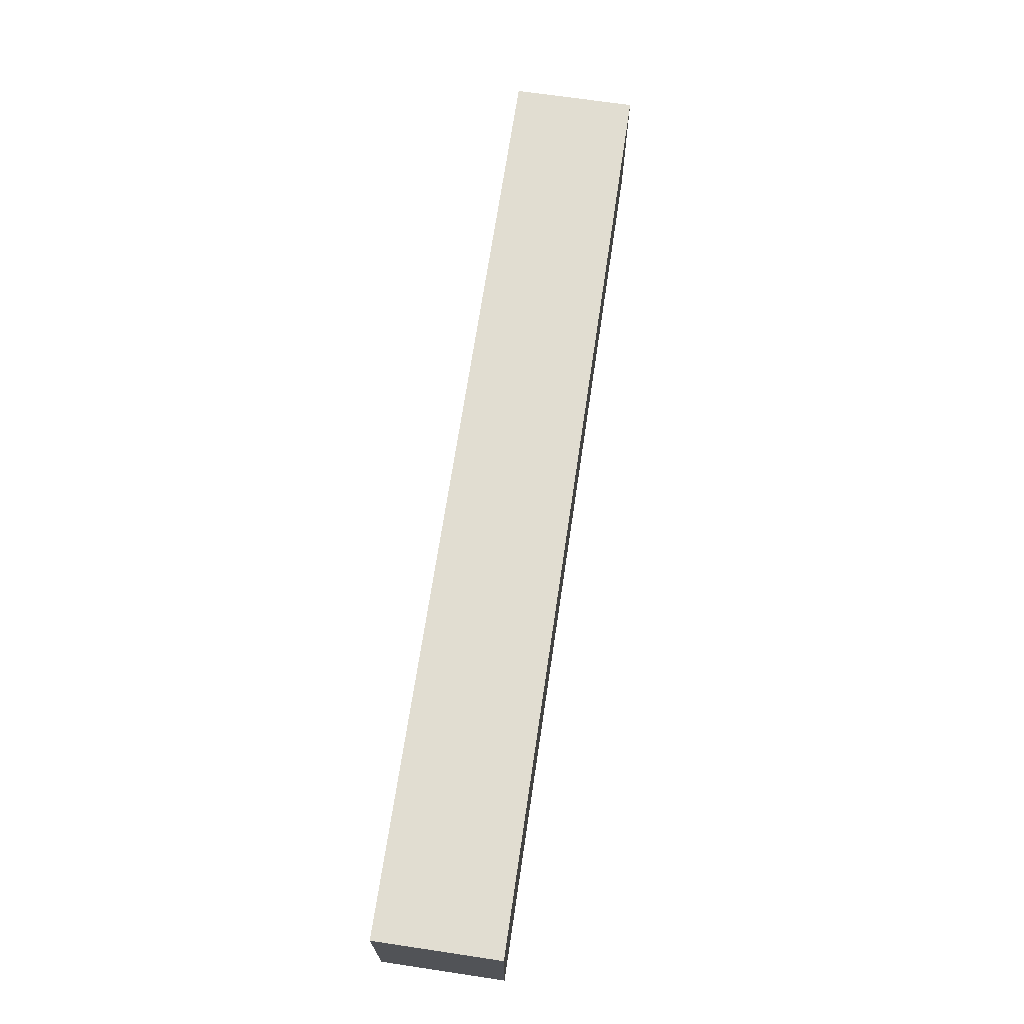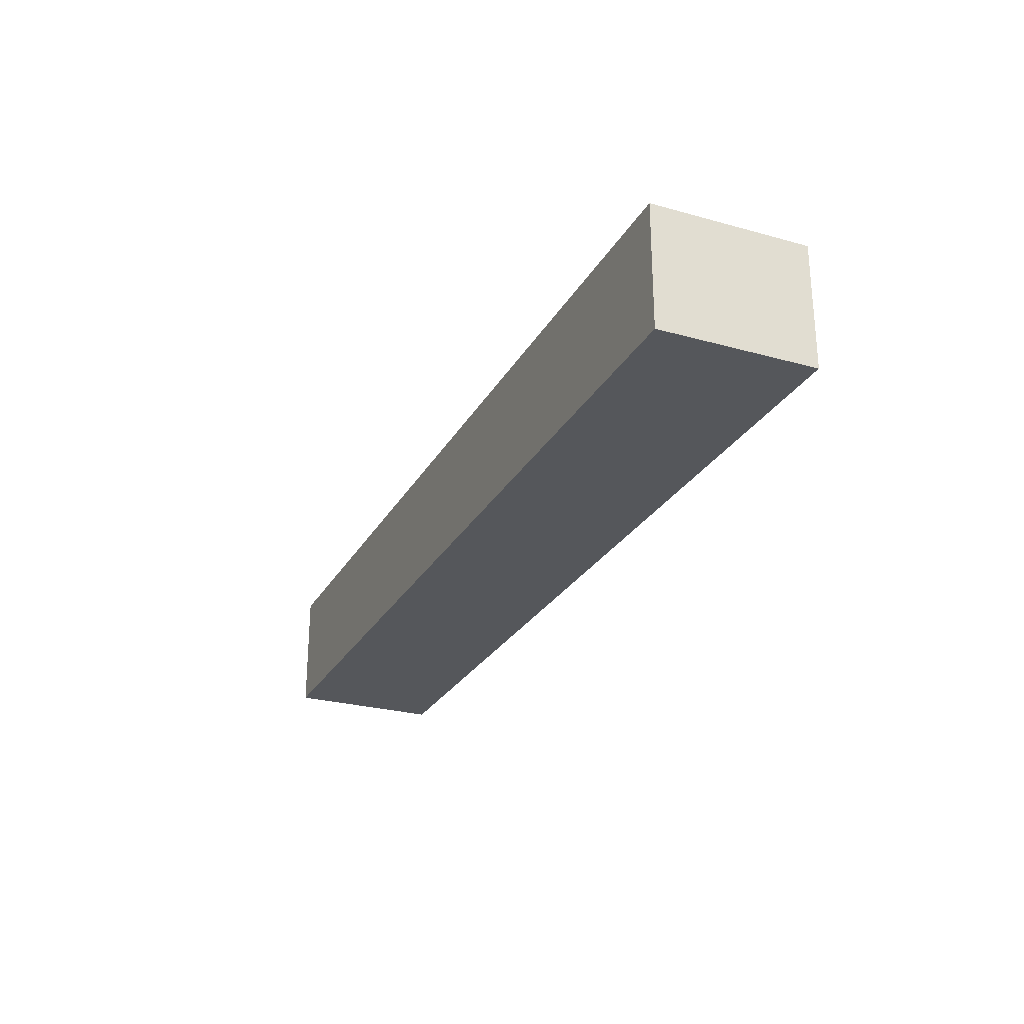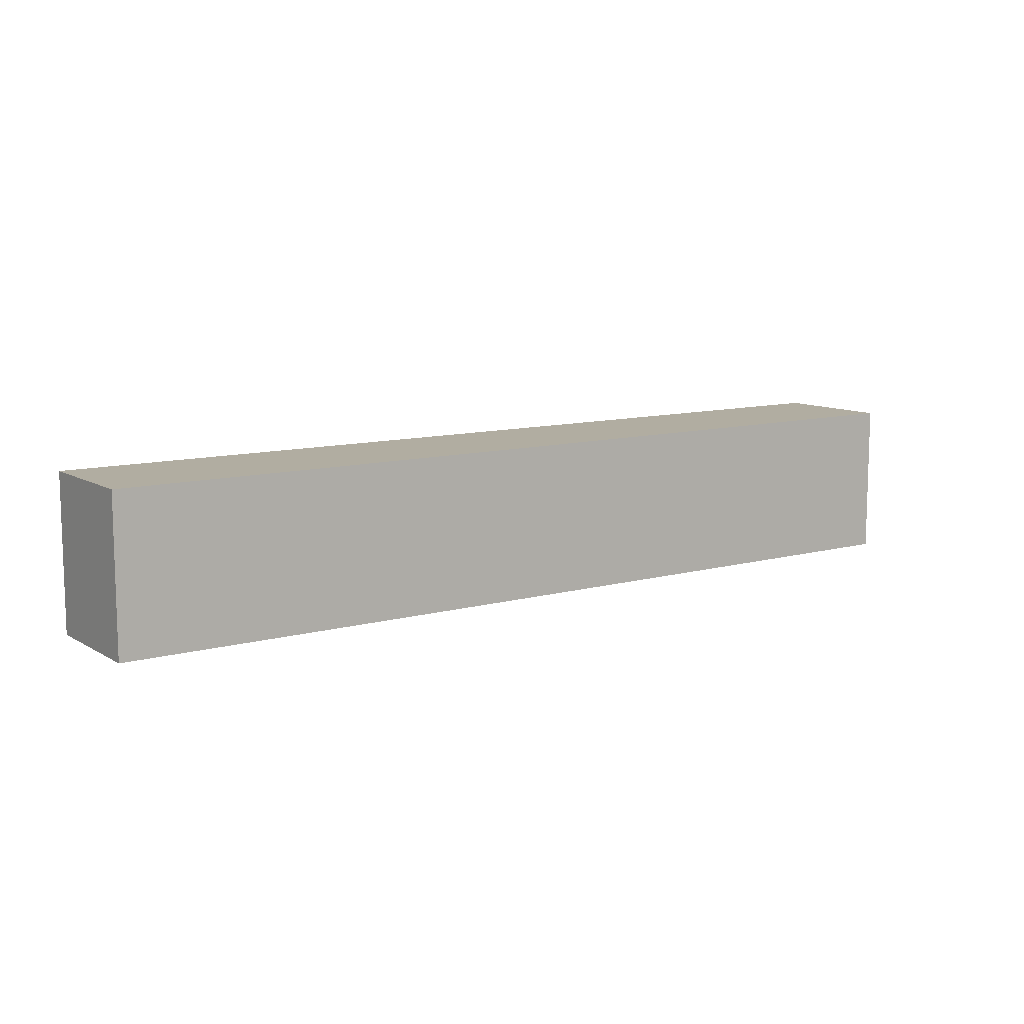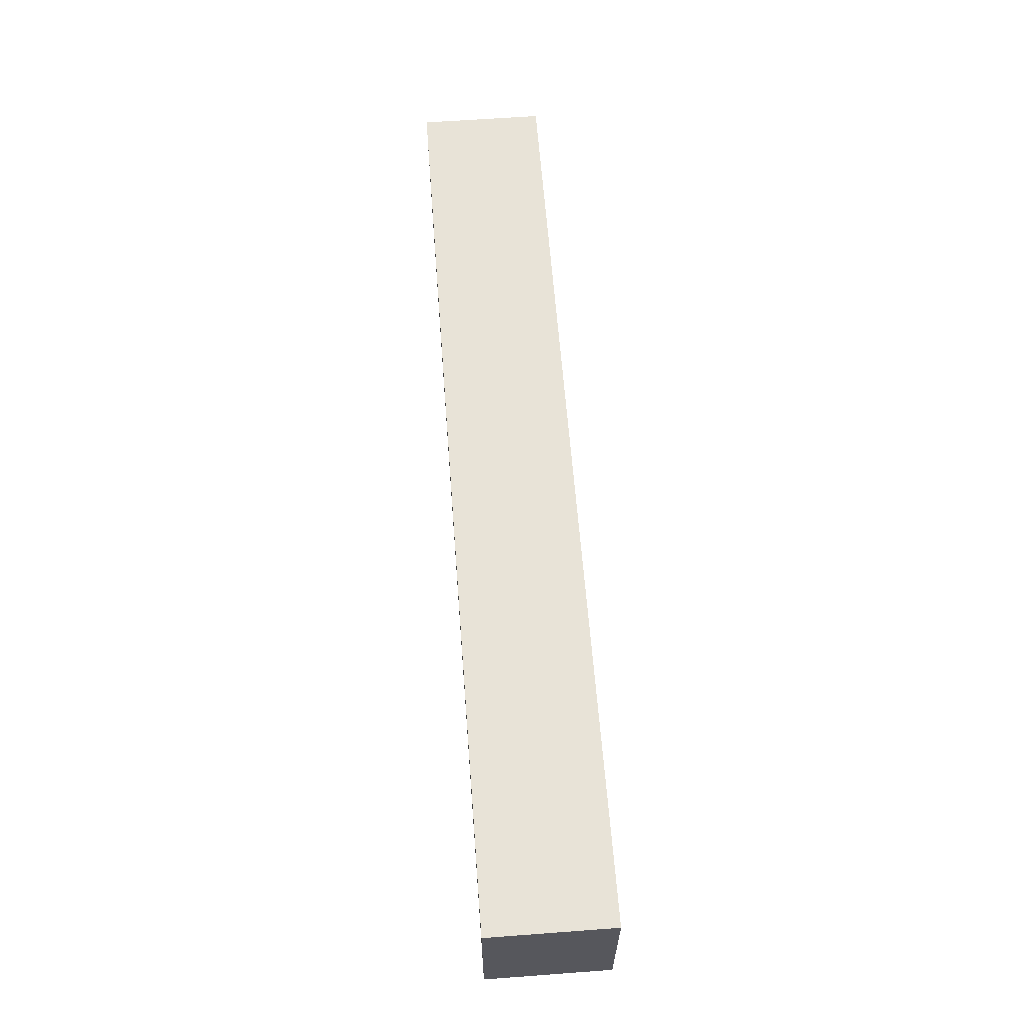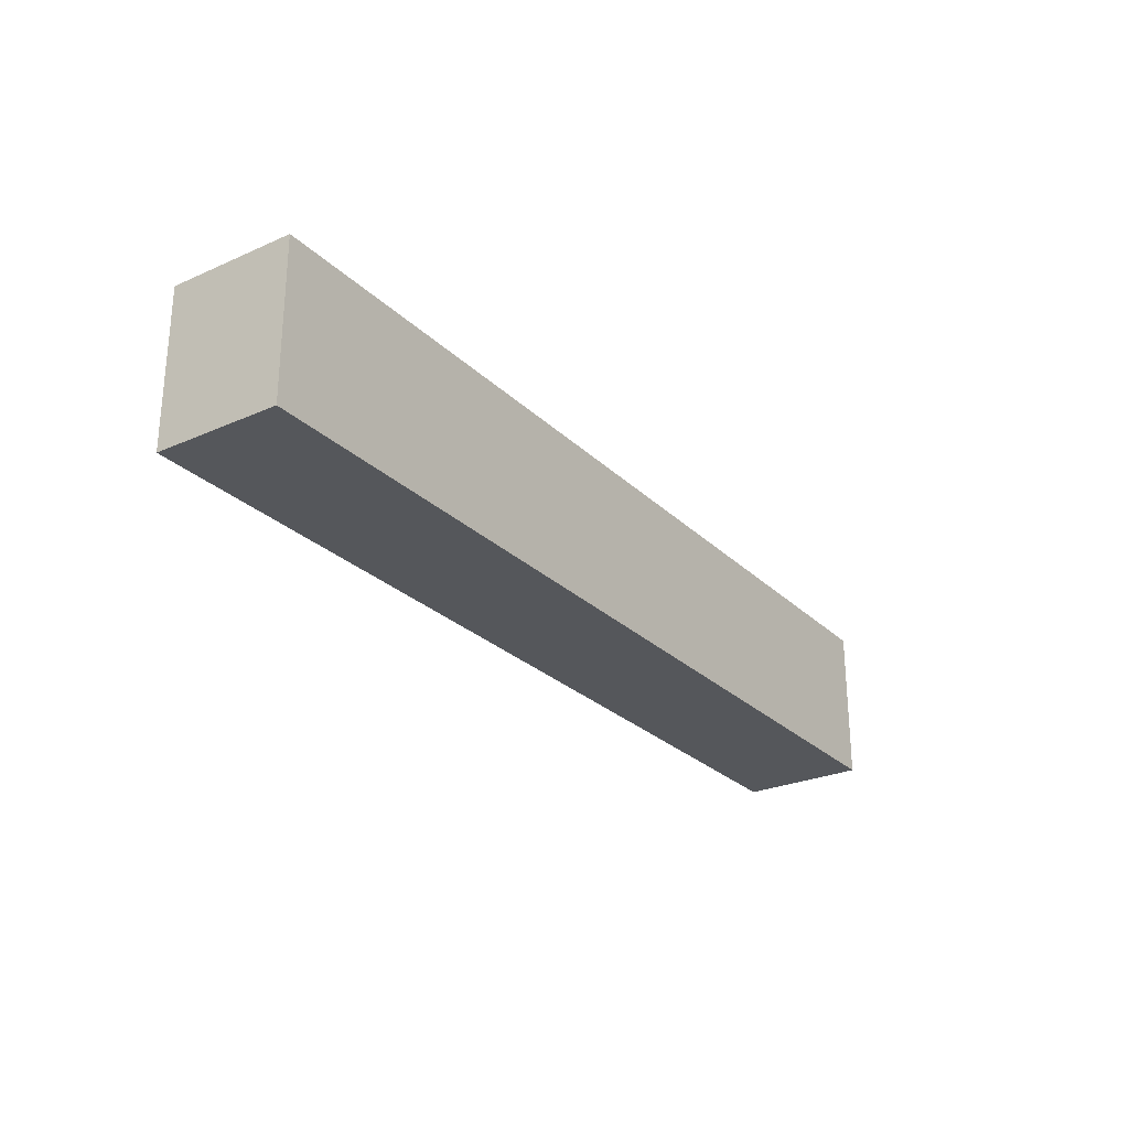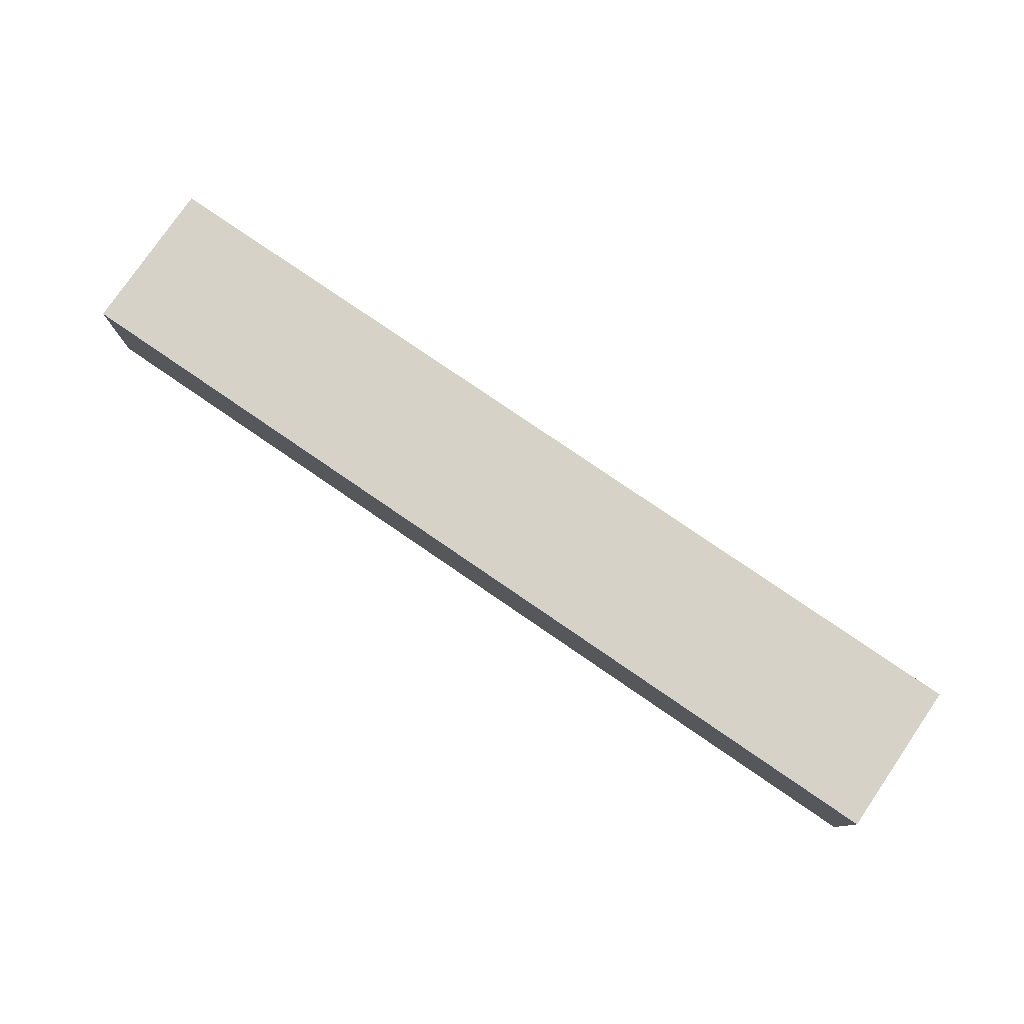
<metadata>
{"format":"obj","ext":"obj","renderer":"f3d","projection":"perspective","resolution":1024,"background":"white","views":[{"elev":68.7,"azim":-81.5,"up":"+Z"},{"elev":-26.4,"azim":-113.6,"up":"+Y"},{"elev":10.3,"azim":145.0,"up":"+Z"},{"elev":61.9,"azim":85.7,"up":"+Z"},{"elev":-26.6,"azim":-55.4,"up":"+Z"},{"elev":78.5,"azim":34.4,"up":"+Y"}]}
</metadata>
<code>
o d8618d65c7b6168e078449227c6eab7acc613413755f9e1daf9ecf090cc229f
v 750 80 925
v 450 80 925
v 450 120 925
v 750 120 925
v 750 80 875
v 750 120 875
v 450 80 875
v 450 120 875
f 3 2 1
f 4 3 1
f 4 1 5
f 6 4 5
f 6 5 7
f 8 6 7
f 8 7 2
f 3 8 2
f 1 2 5
f 2 7 5
f 6 3 4
f 6 8 3

</code>
